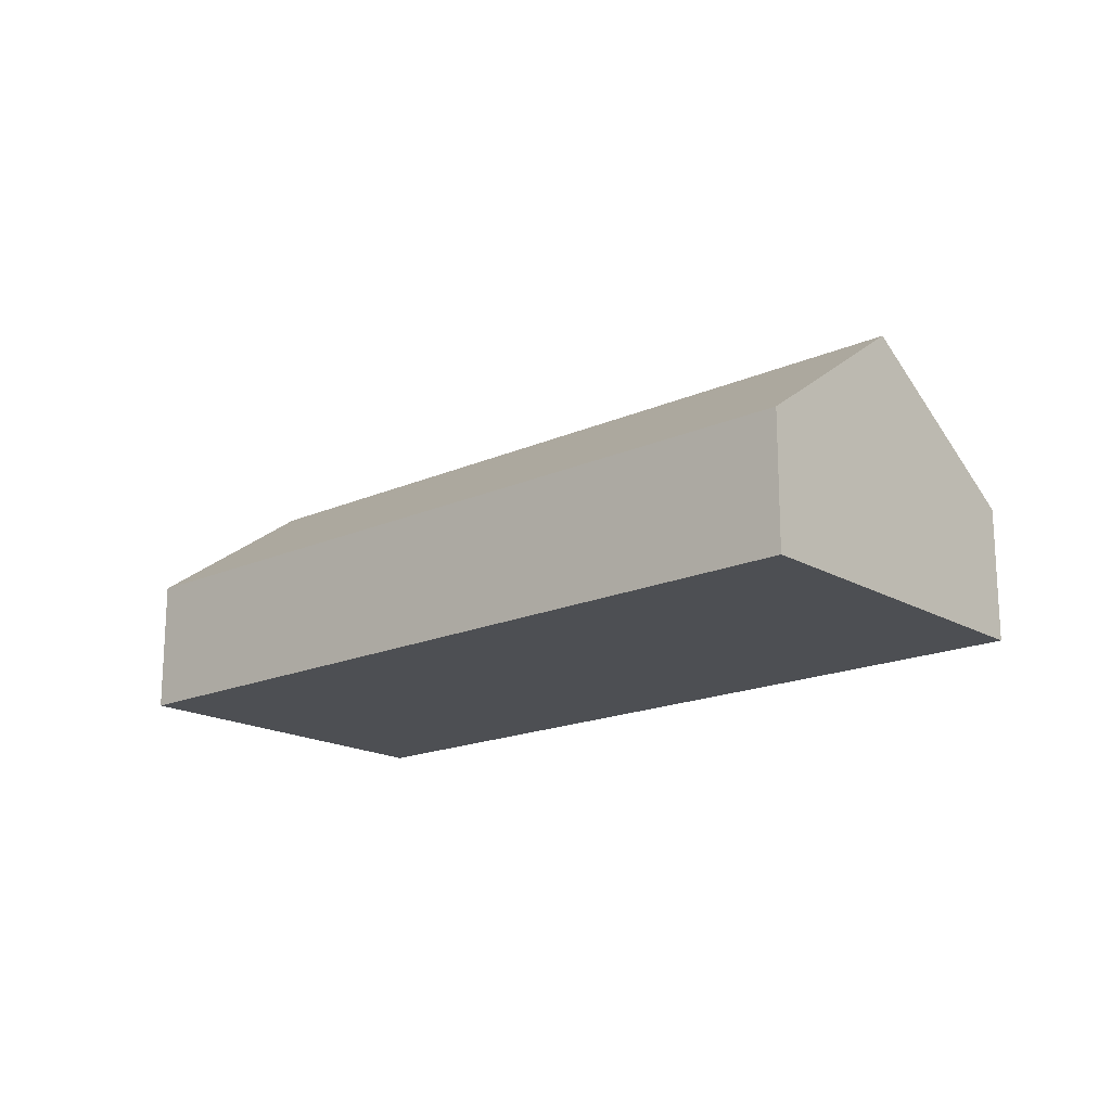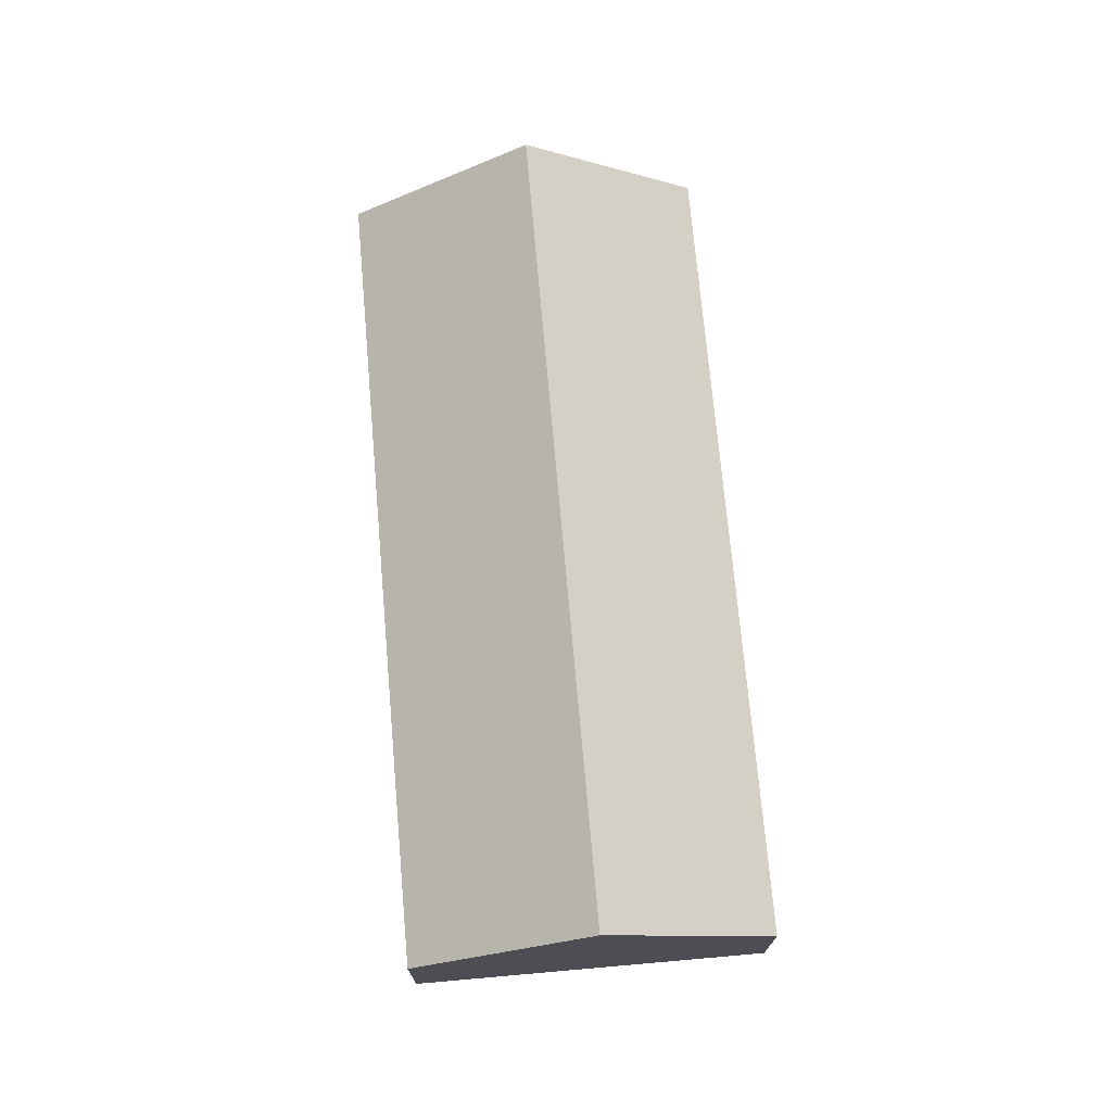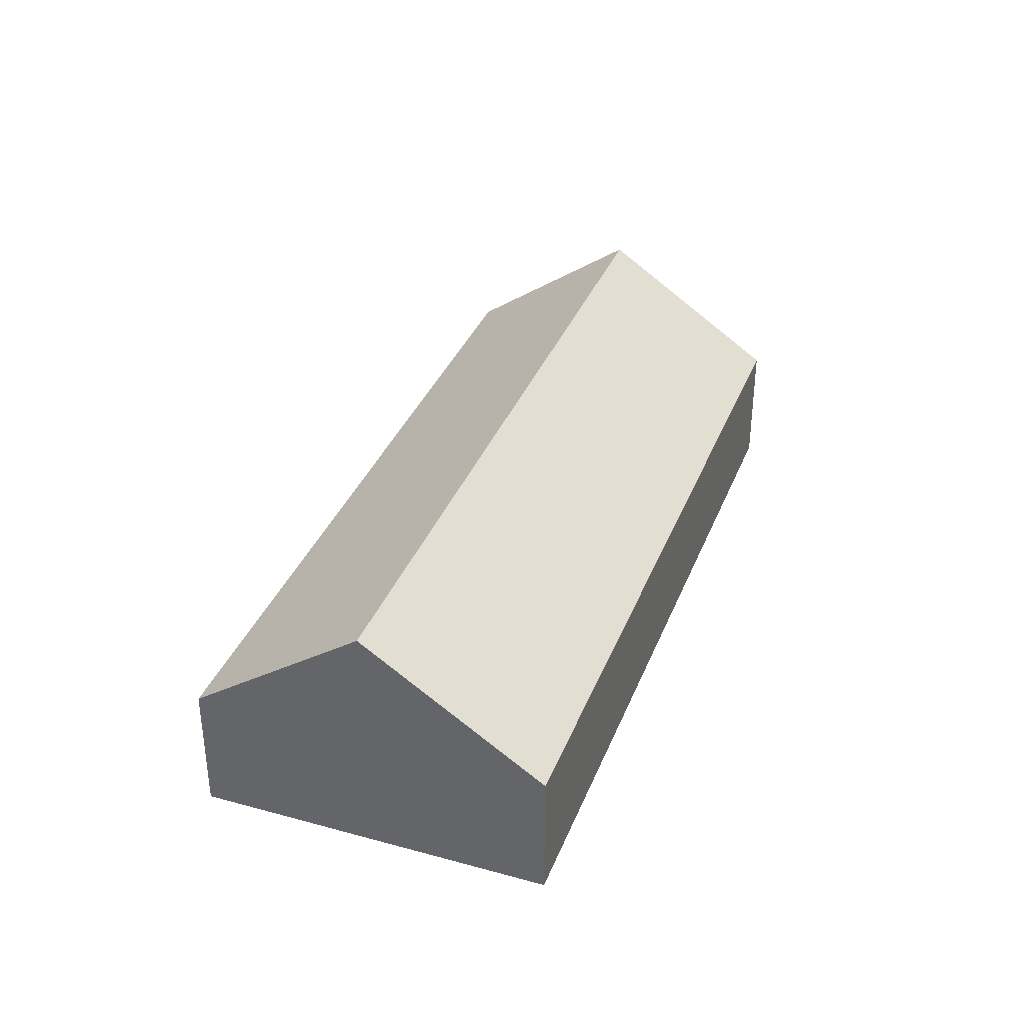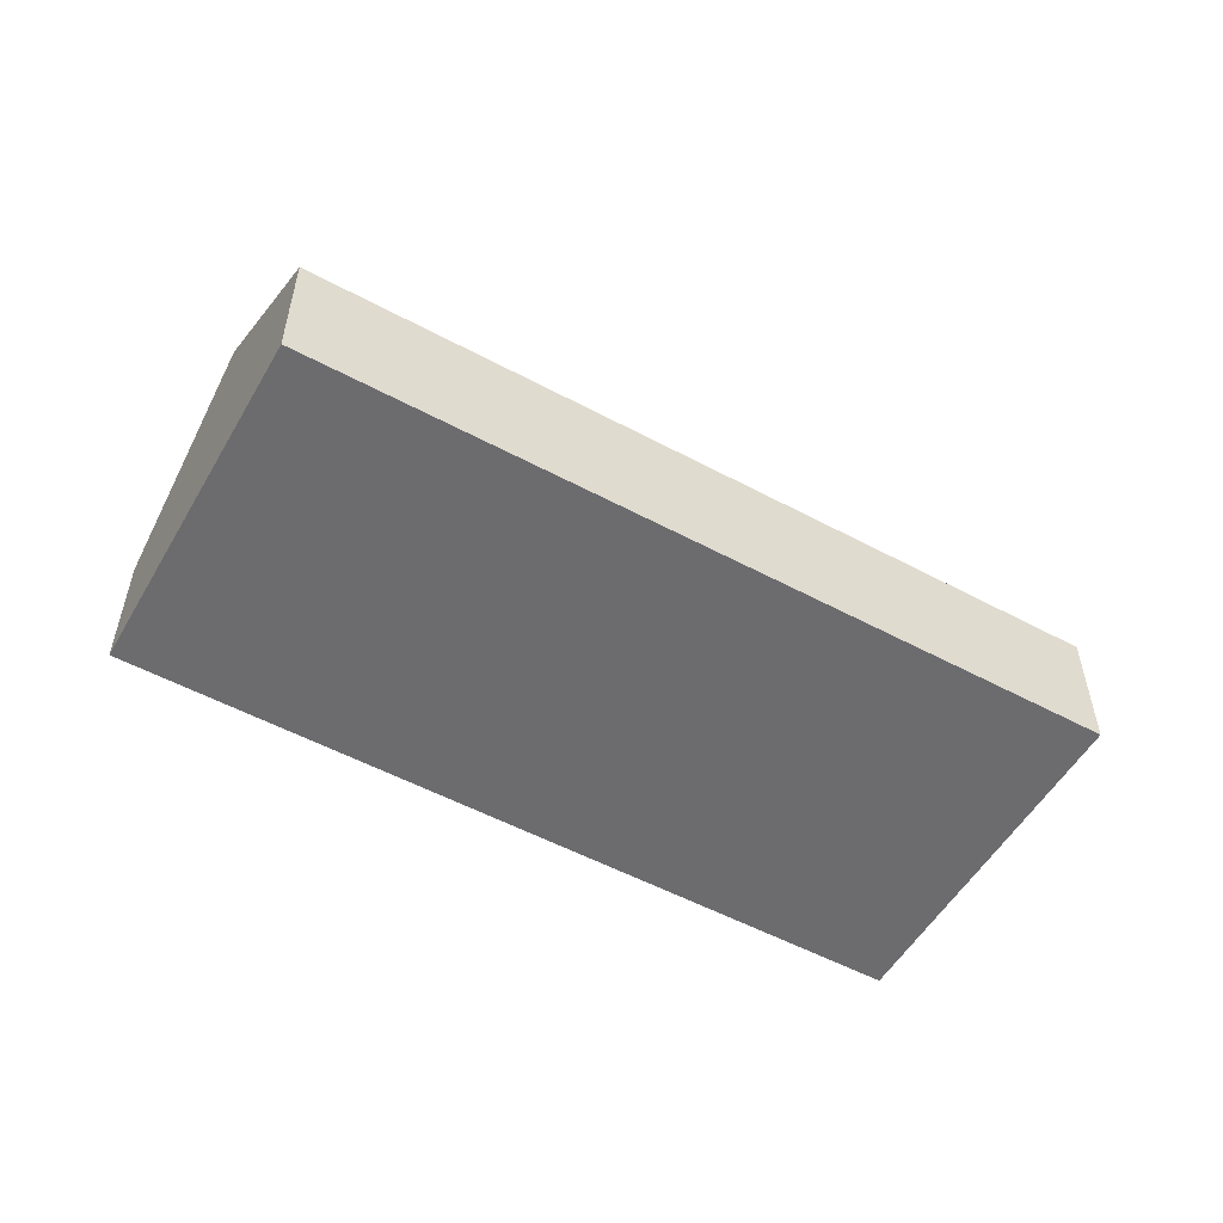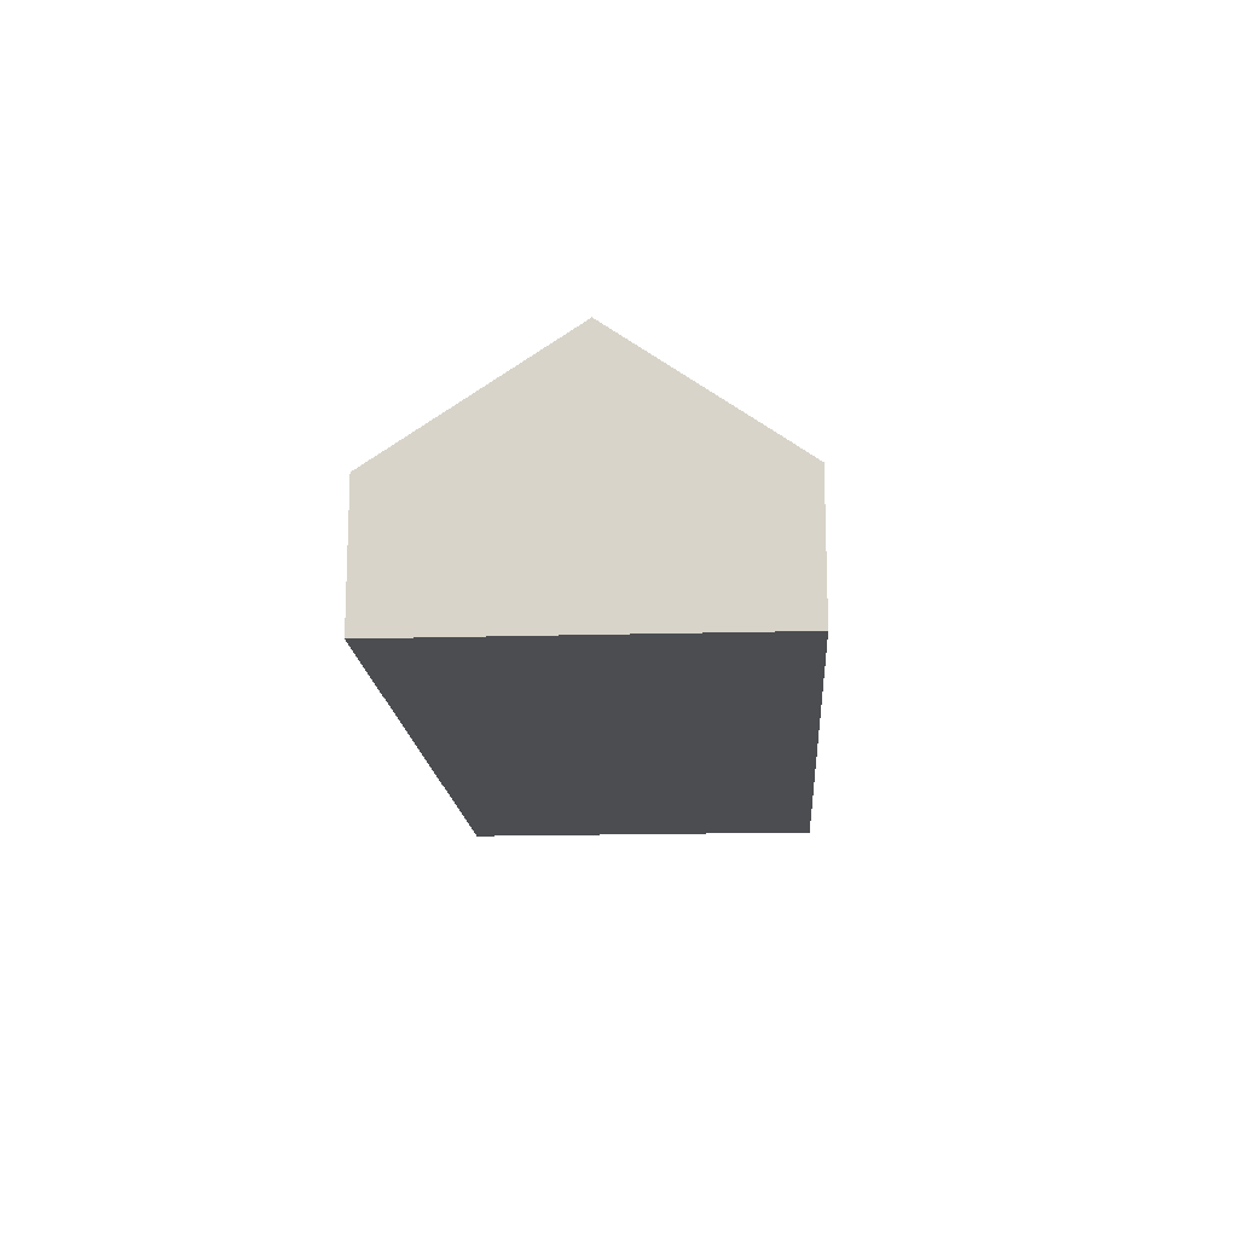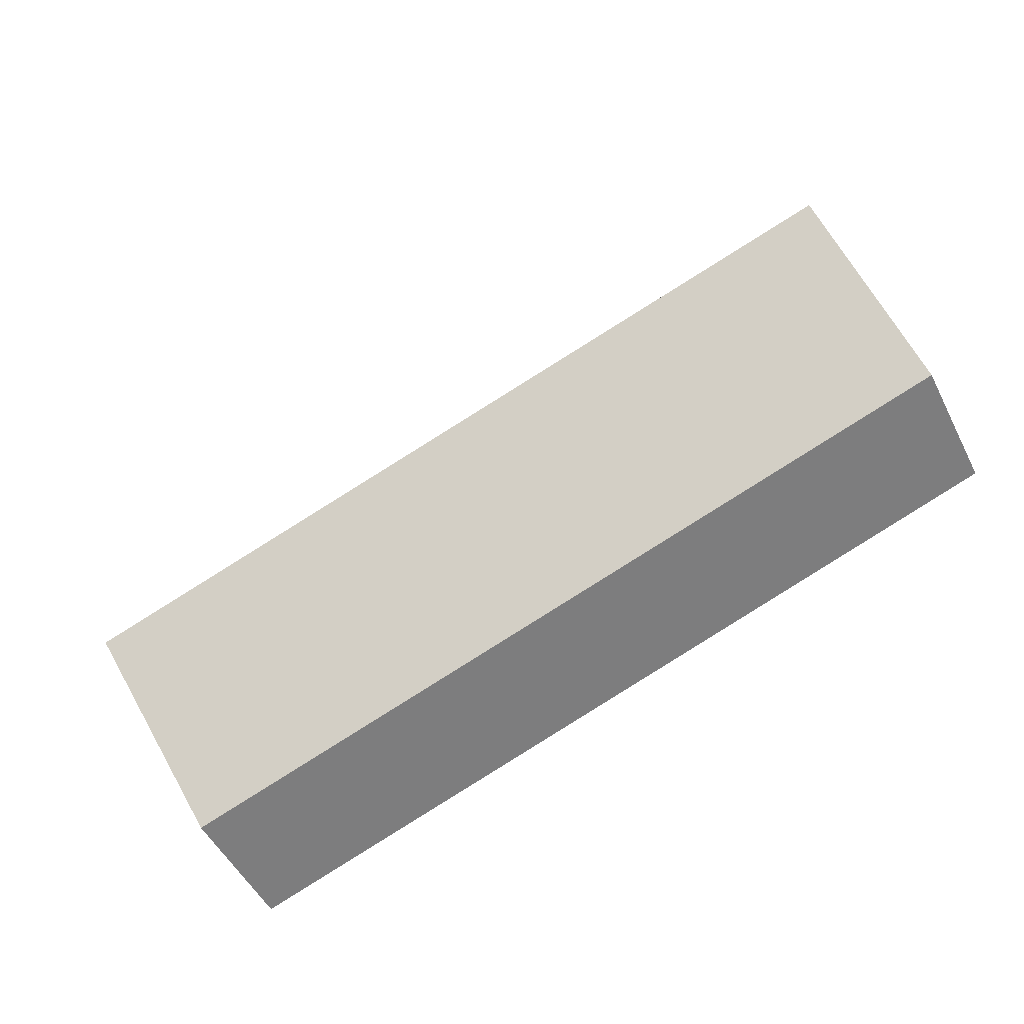
<metadata>
{"format":"obj","ext":"obj","renderer":"f3d","projection":"perspective","resolution":1024,"background":"white","views":[{"elev":-17.6,"azim":-119.8,"up":"+Y"},{"elev":72.1,"azim":103.9,"up":"+Y"},{"elev":35.6,"azim":-51.2,"up":"+Y"},{"elev":-53.8,"azim":169.2,"up":"+Y"},{"elev":-15.8,"azim":112.5,"up":"+Y"},{"elev":-50.6,"azim":-153.9,"up":"+Z"}]}
</metadata>
<code>
o CG10_500_036063_0003
v 58.3 145 -116.8
v 25.83 75 -211.6
v 92.42 75 -17.27
v 531.3 75 -167.8
v 464.7 75 -362
v 497.2 144.9 -267.3
v 25.83 0 -211.6
v 92.42 0 -17.27
v 531.3 0 -167.8
v 464.7 0 -362
f 1 6 5 2
f 1 3 4 6
f 5 6 4
f 3 1 2
f 7 8 9 10
f 2 7 8 3
f 3 8 9 4
f 4 9 10 5
f 5 10 7 2

</code>
